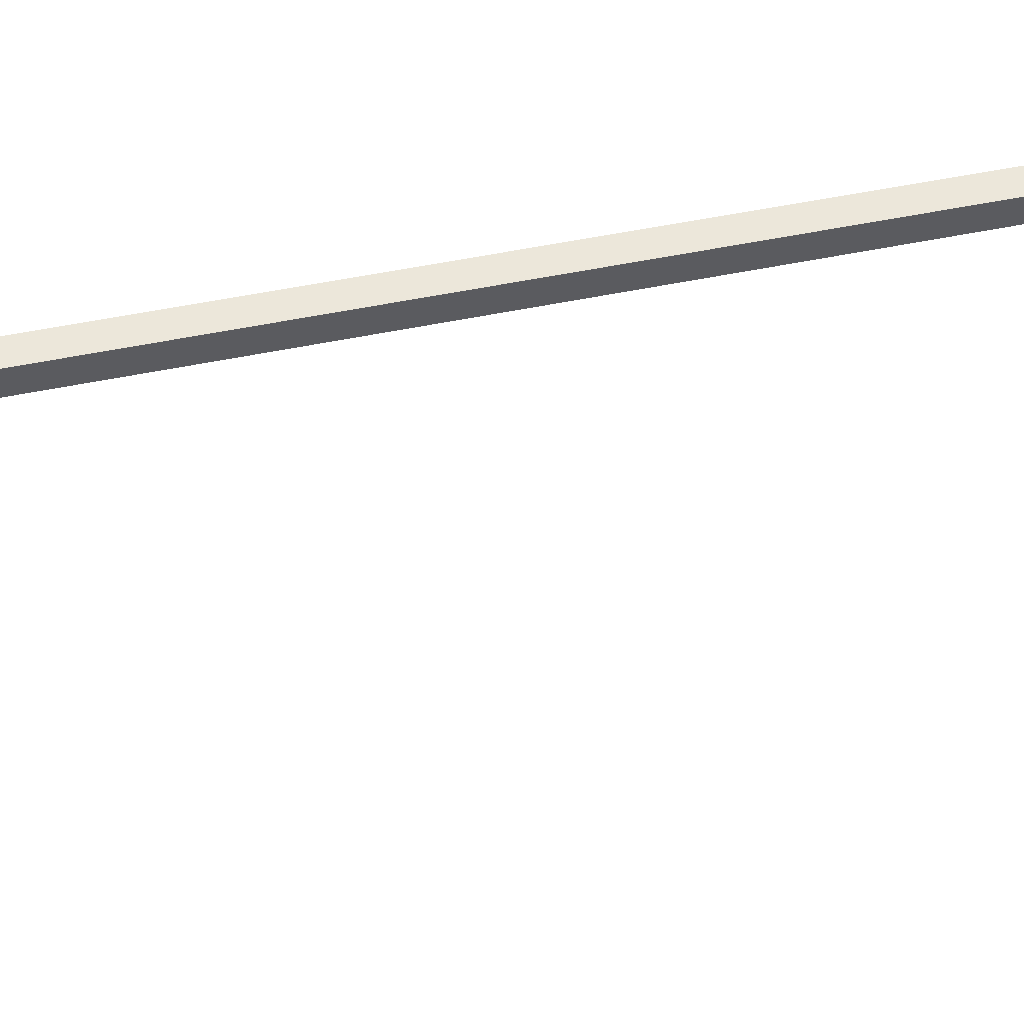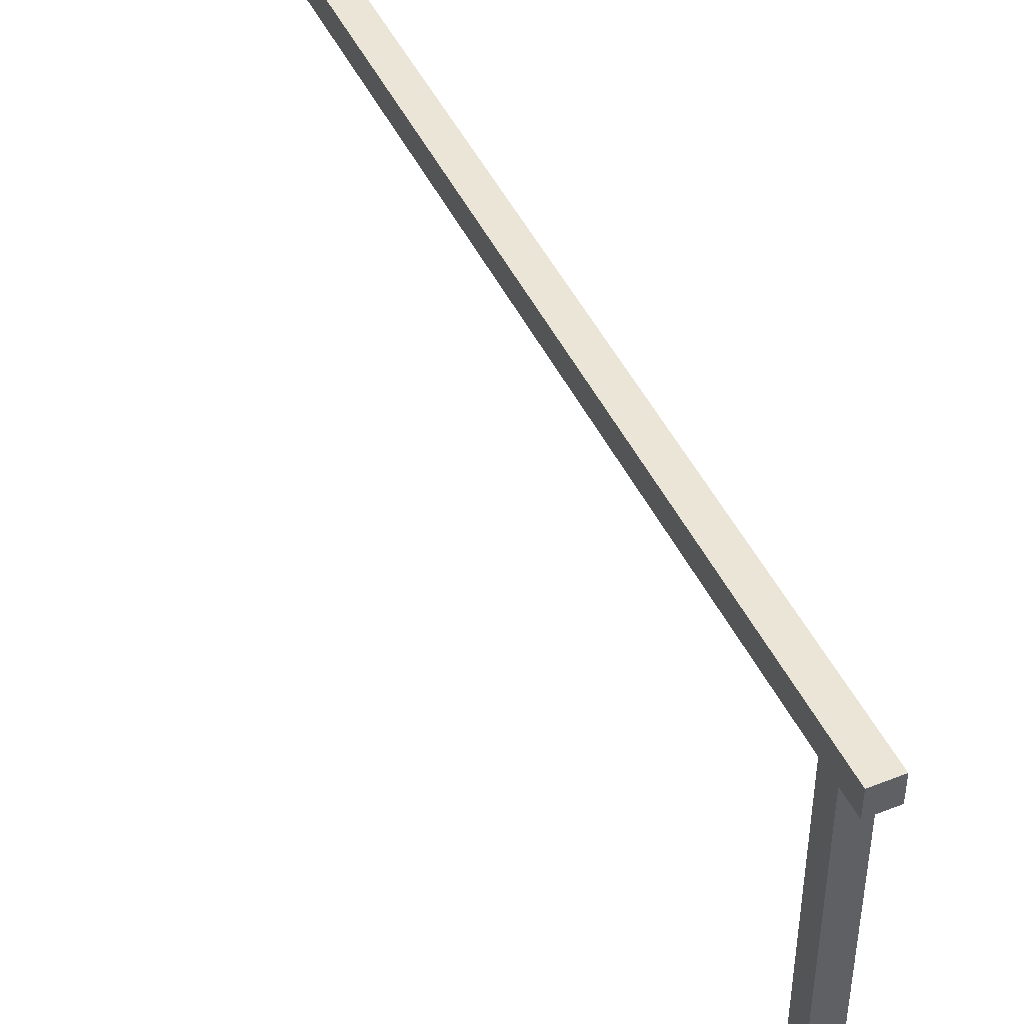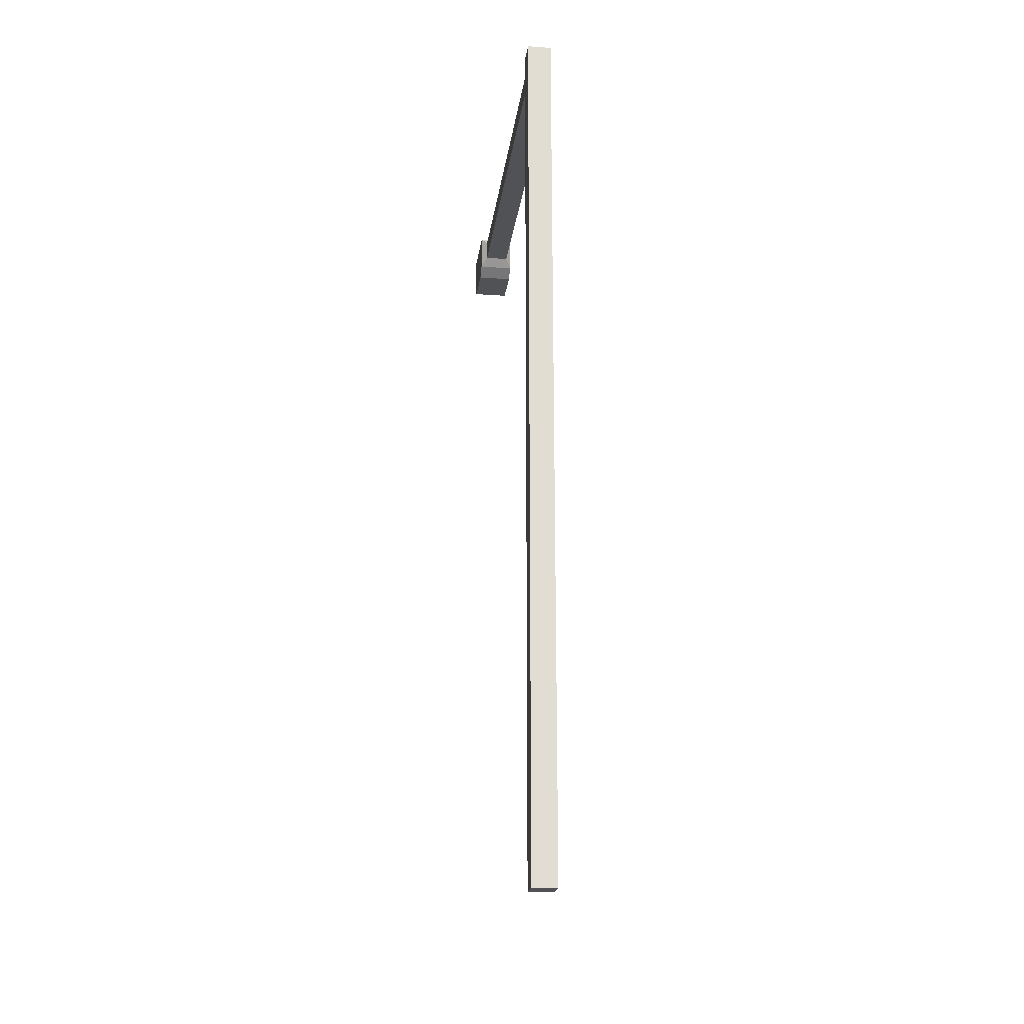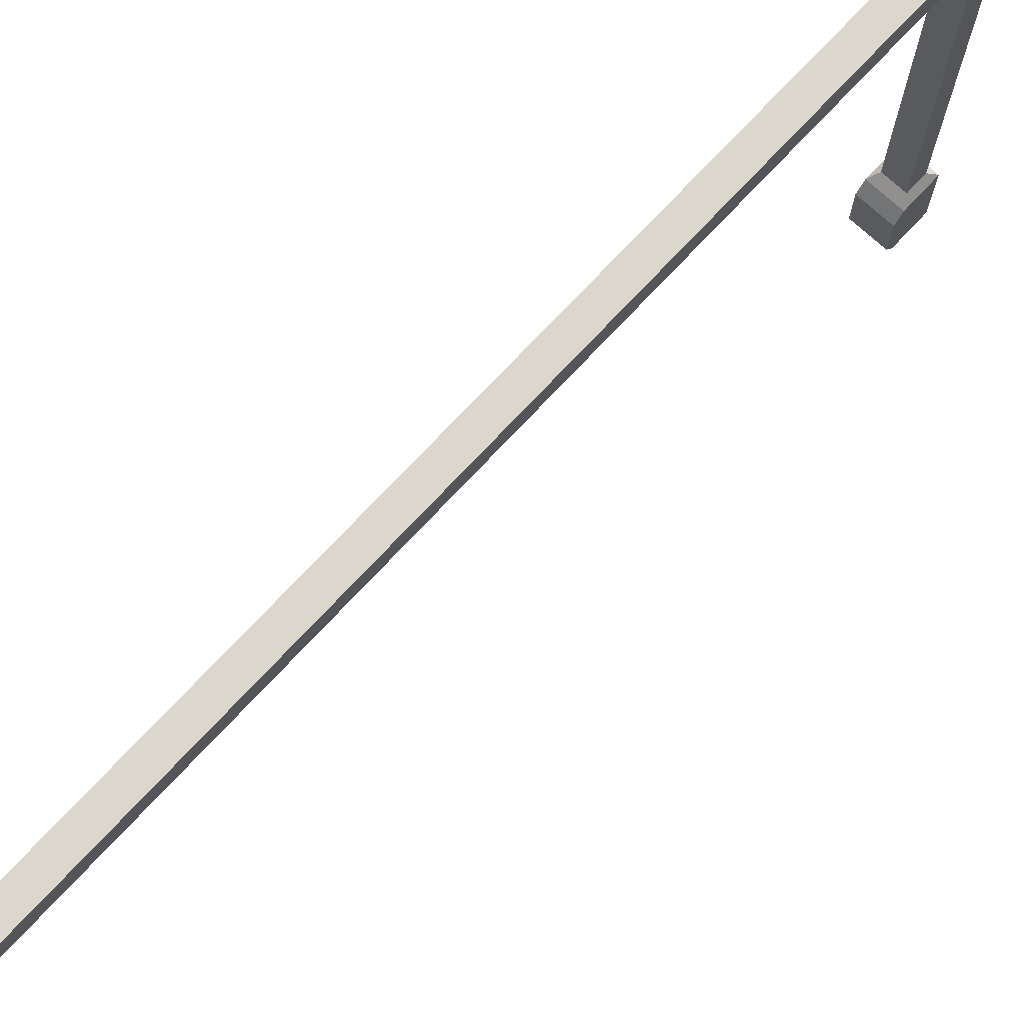
<metadata>
{"format":"obj","ext":"obj","renderer":"f3d","projection":"perspective","resolution":1024,"background":"white","views":[{"elev":51.9,"azim":-102.8,"up":"+Z"},{"elev":46.0,"azim":155.6,"up":"+Z"},{"elev":-21.0,"azim":-7.3,"up":"+Y"},{"elev":72.8,"azim":42.9,"up":"+Z"}]}
</metadata>
<code>
g default
v -278.7 -180.3 7.685
v -263.3 -180.3 7.685
v -278.7 382 7.685
v -263.3 382 7.685
v -278.7 382 -7.685
v -263.3 382 -7.685
v -278.7 -180.3 -7.685
v -263.3 -180.3 -7.685
v -278.7 353.9 7.685
v -278.7 353.9 -7.685
v -263.3 353.9 -7.685
v -263.3 353.9 7.685
v -278.7 367.3 -7.685
v -278.7 367.3 7.685
v -263.3 367.3 7.685
v -263.3 367.3 -7.685
v -263.3 367.3 -233.8
v -278.7 367.3 -233.8
v -263.3 353.9 -233.8
v -278.7 353.9 -233.8
v -259.5 372.7 -238.8
v -282.5 372.7 -238.8
v -259.5 348.5 -238.8
v -282.5 348.5 -238.8
v -259.5 372.7 -282.6
v -282.5 372.7 -282.6
v -259.5 348.5 -282.6
v -282.5 348.5 -282.6
v -282.5 342.9 -246.6
v -259.5 342.9 -246.6
v -282.5 342.9 -274.9
v -259.5 342.9 -274.9
g StreetLight
f 1 2 12 9
f 3 4 6 5
f 10 11 8 7
f 7 8 2 1
f 2 8 11 12
f 7 1 9 10
f 13 14 3 5
f 5 6 16 13
f 15 16 6 4
f 14 15 4 3
f 10 9 14 13
f 9 12 15 14
f 12 11 16 15
f 26 25 27 28
f 13 16 17 18
f 16 11 19 17
f 11 10 20 19
f 10 13 18 20
f 18 17 21 22
f 17 19 23 21
f 19 20 24 23
f 20 18 22 24
f 22 21 25 26
f 21 23 27 25
f 30 29 31 32
f 24 22 26 28
f 23 24 29 30
f 24 28 31 29
f 28 27 32 31
f 27 23 30 32

</code>
